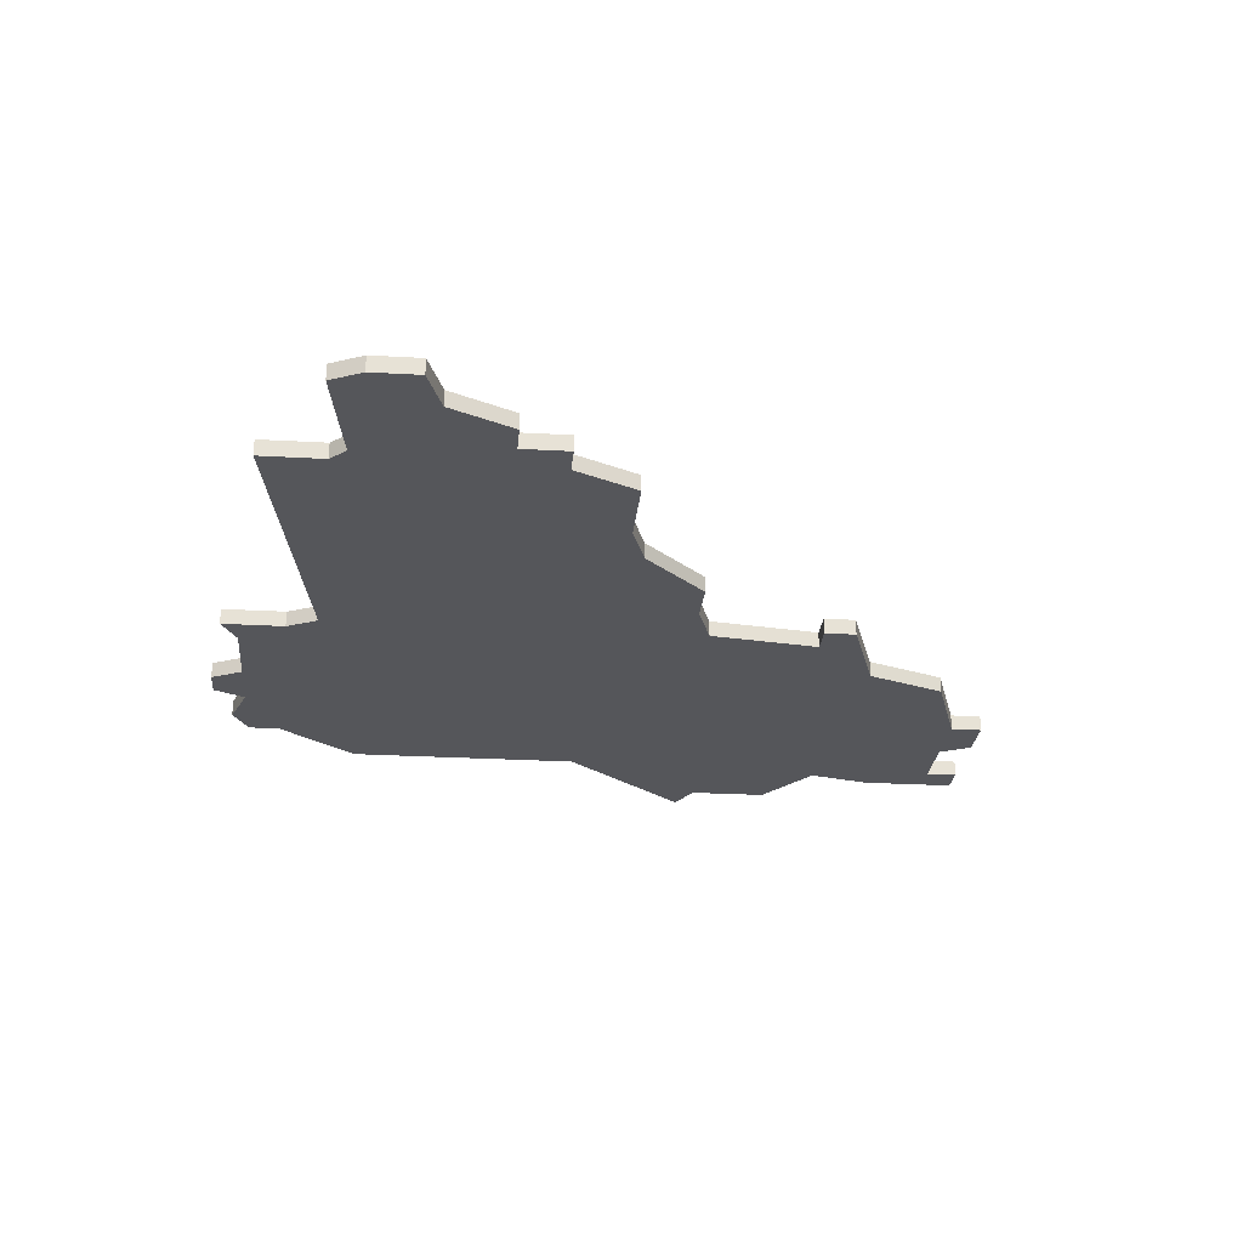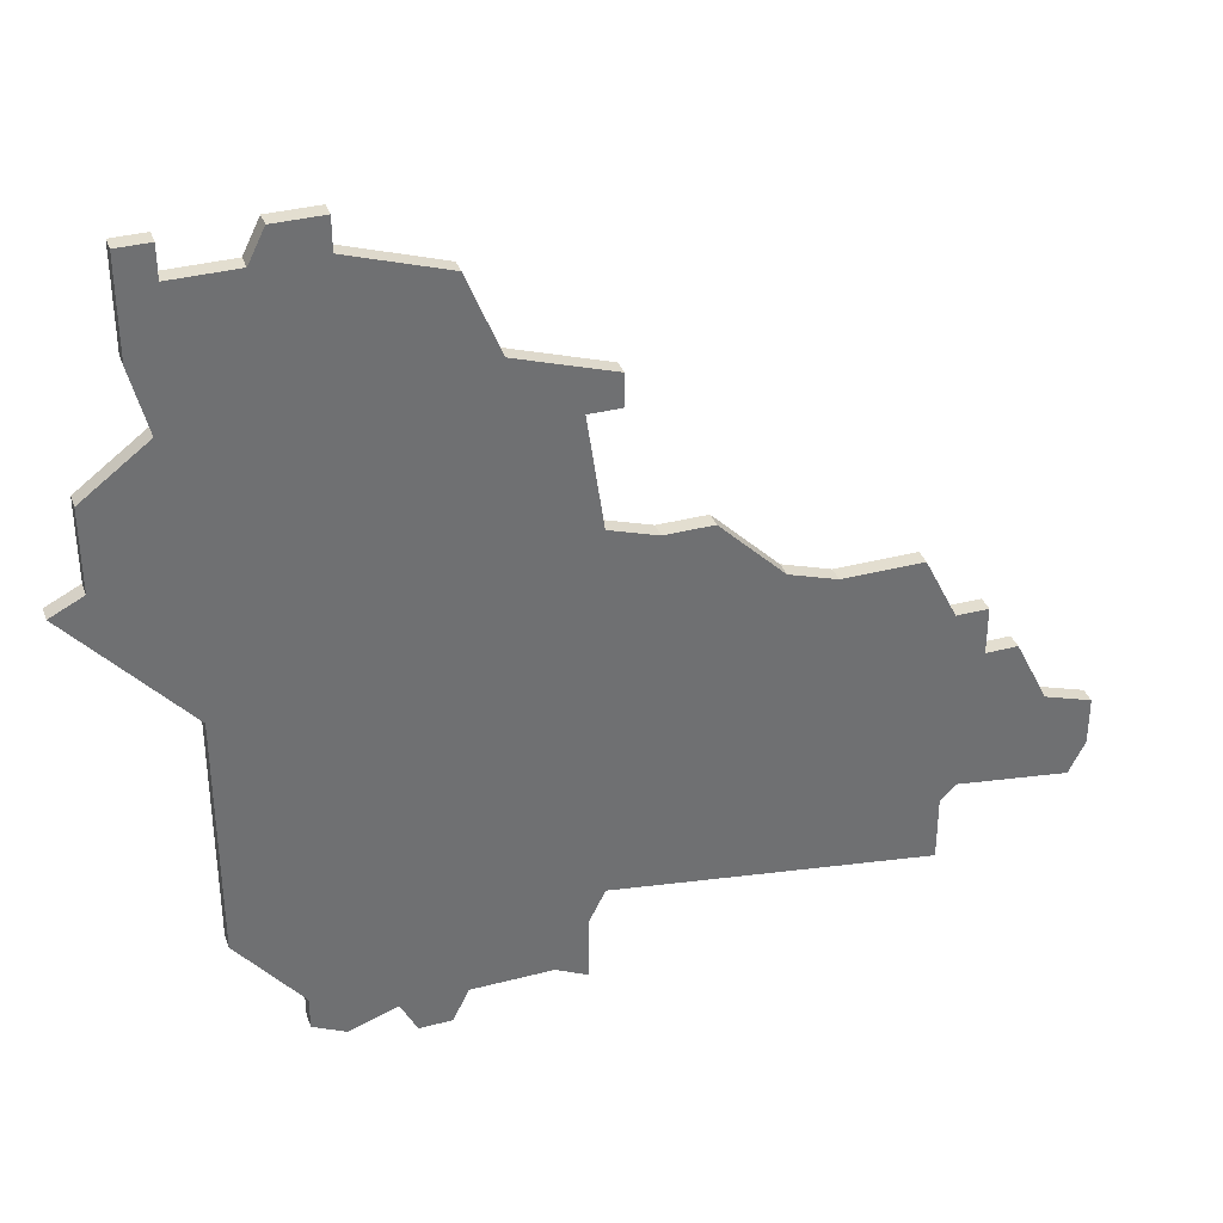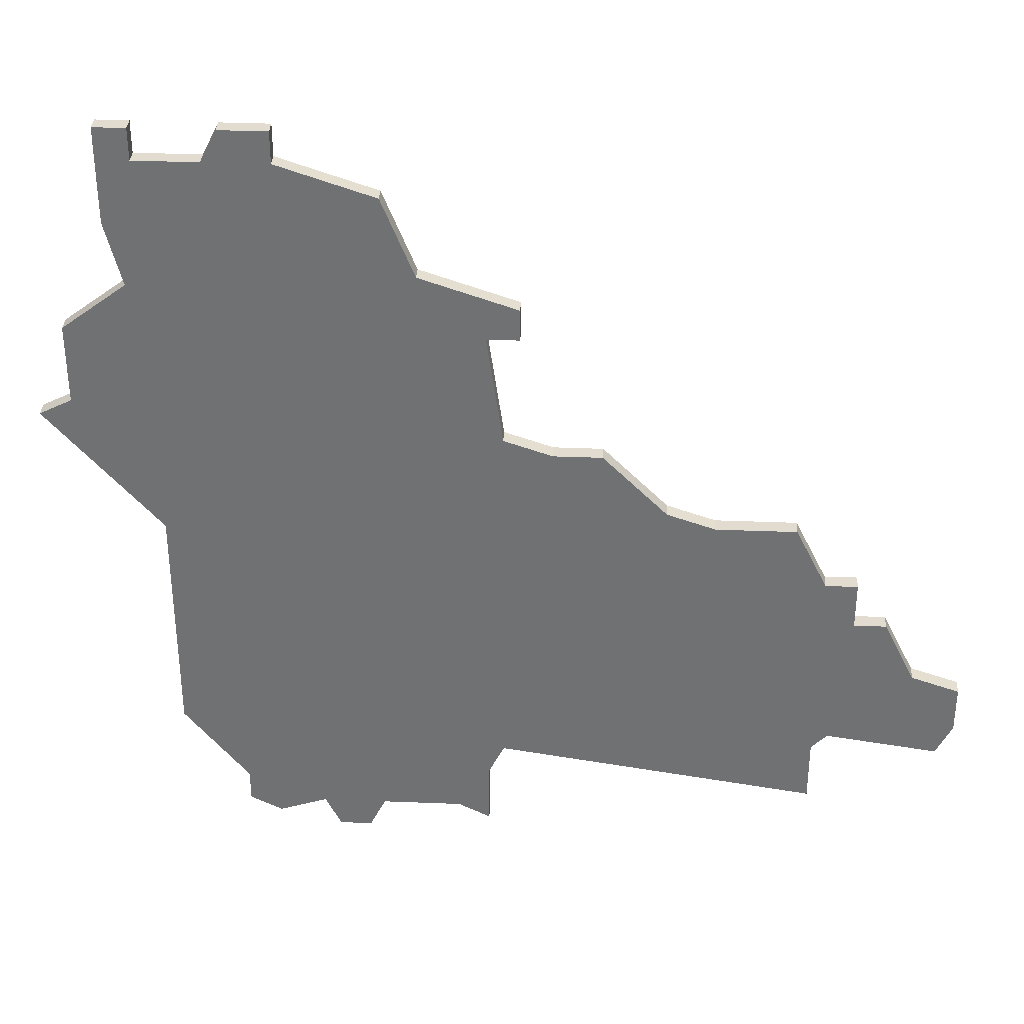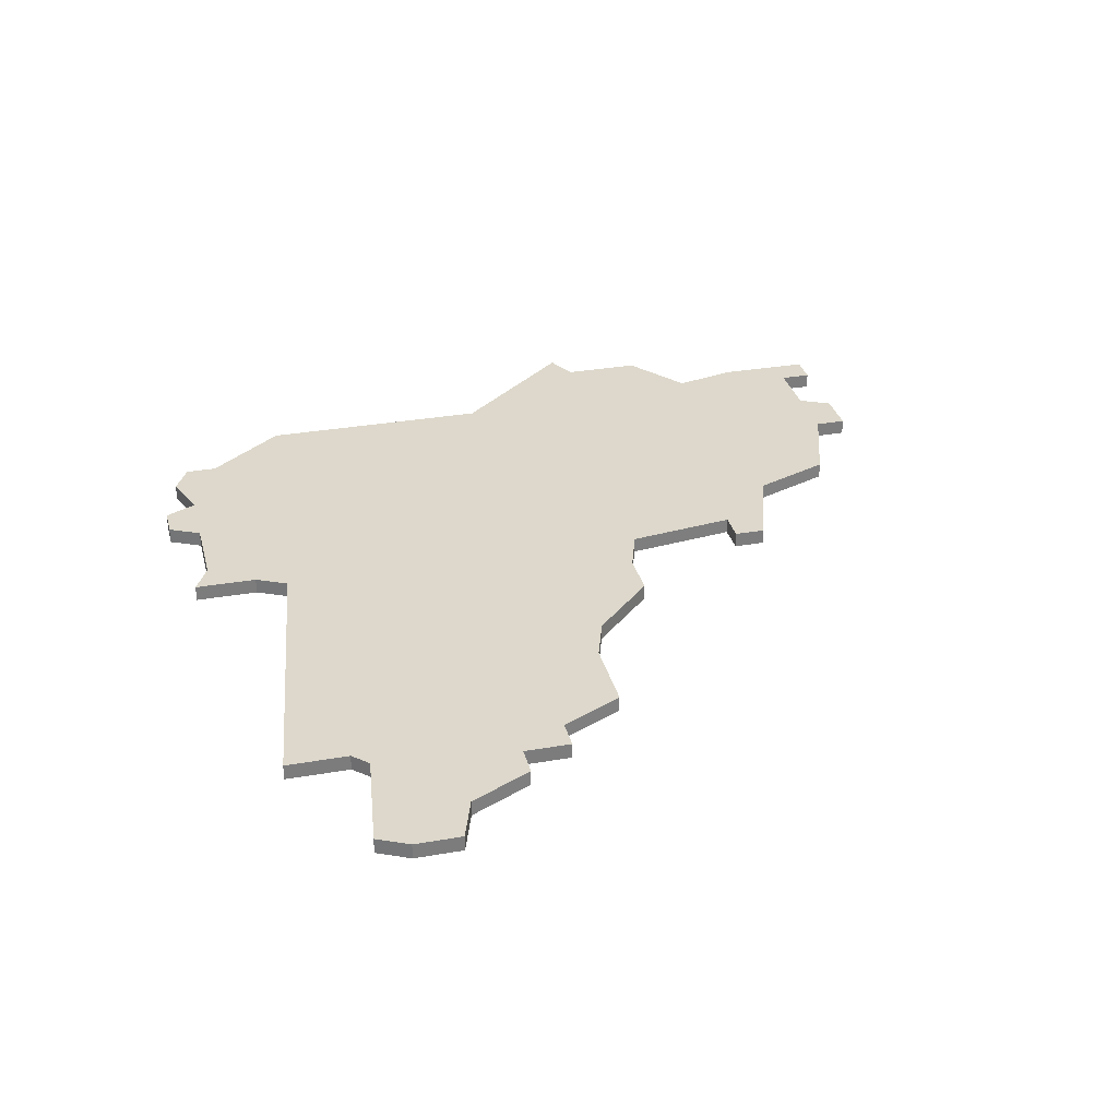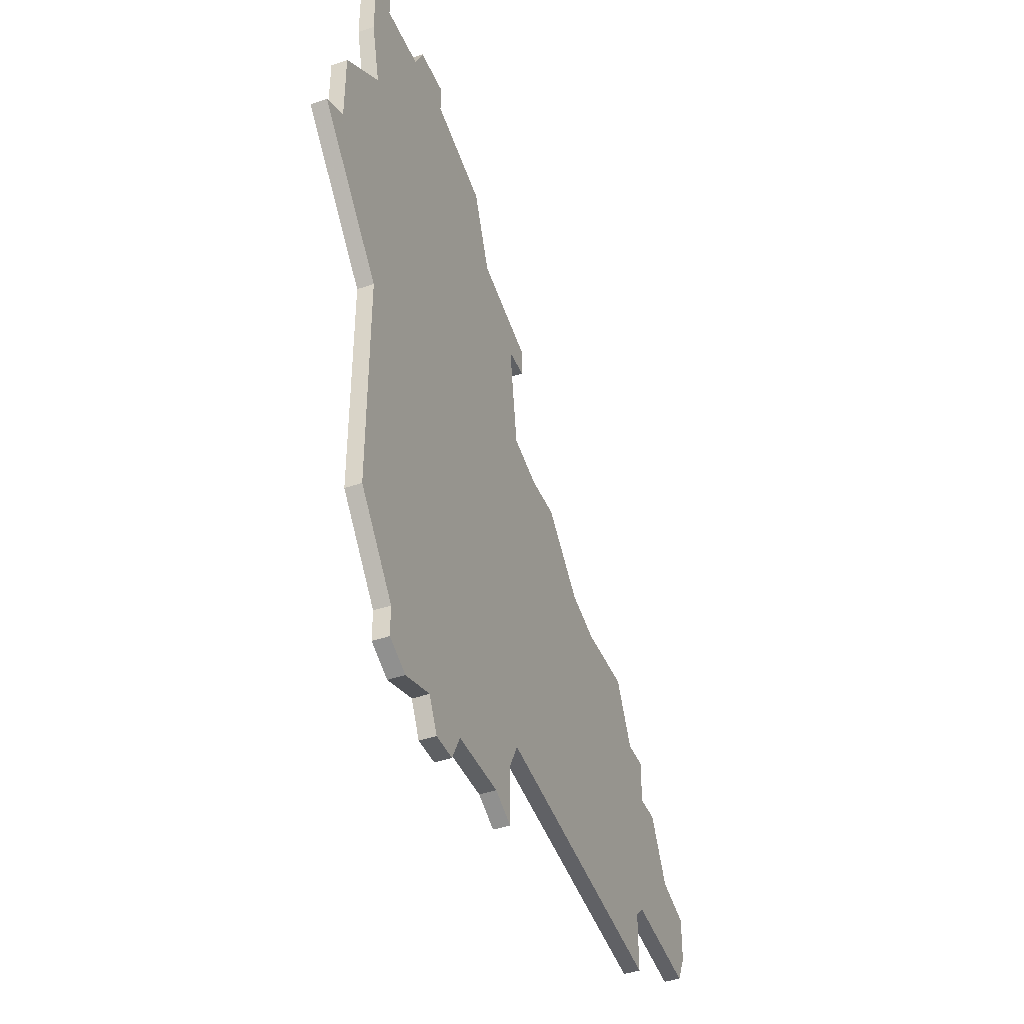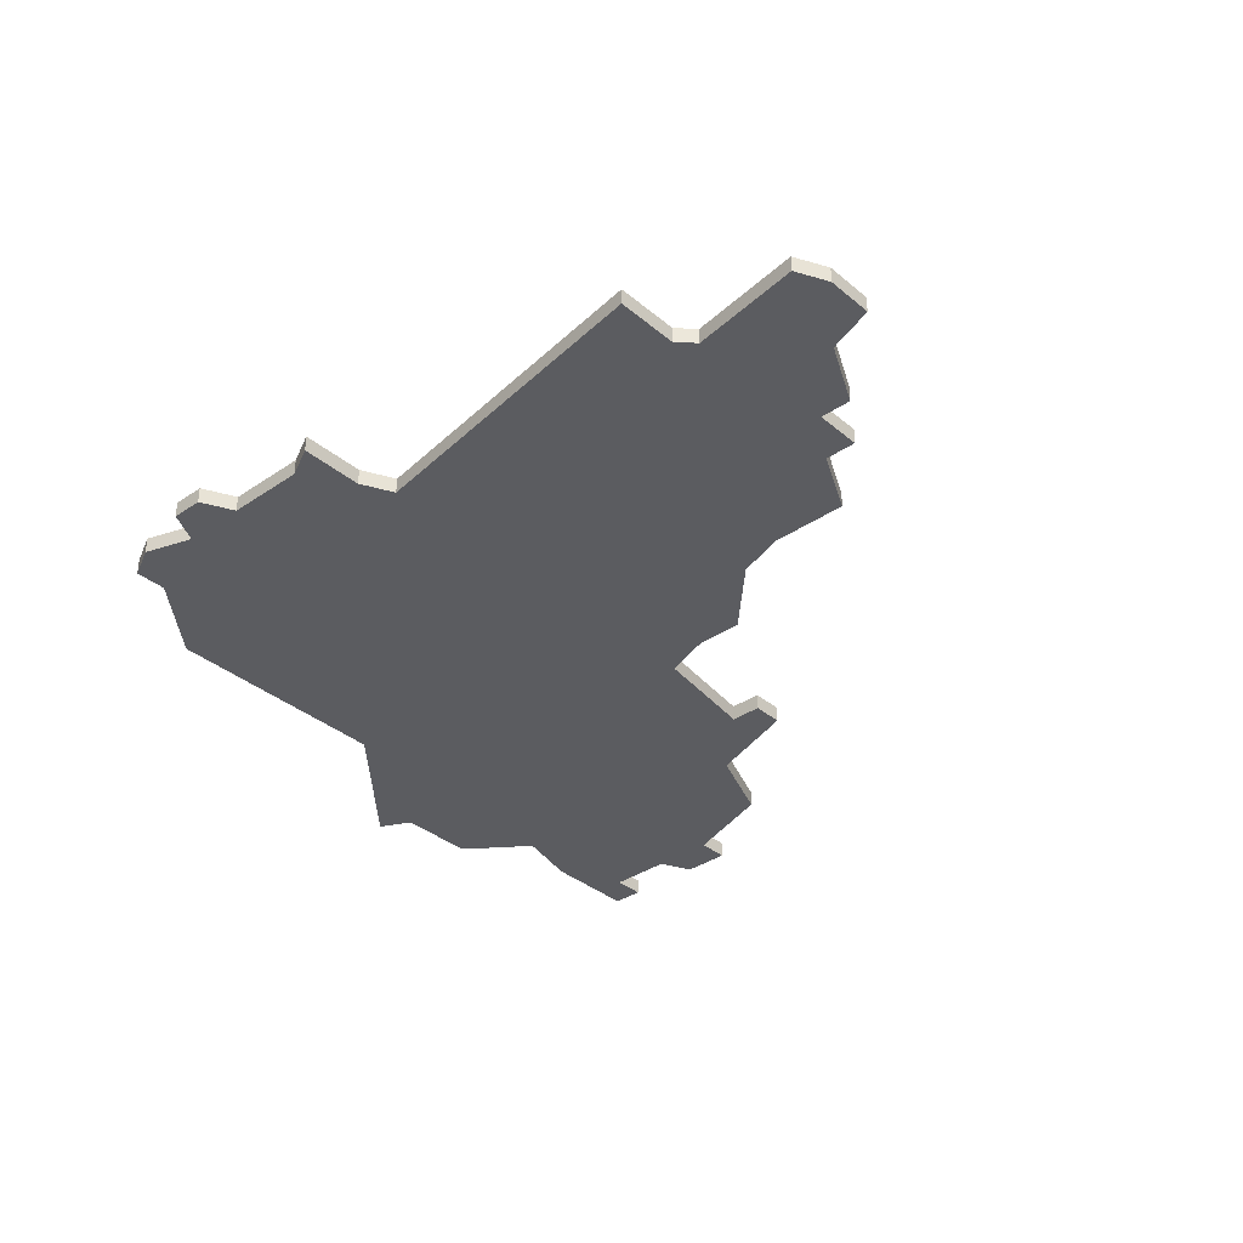
<metadata>
{"format":"obj","ext":"obj","renderer":"f3d","projection":"perspective","resolution":1024,"background":"white","views":[{"elev":-25.8,"azim":84.8,"up":"+Z"},{"elev":35.8,"azim":-18.9,"up":"+Y"},{"elev":34.5,"azim":3.1,"up":"+Y"},{"elev":31.4,"azim":76.1,"up":"+Z"},{"elev":-42.6,"azim":-68.0,"up":"+Y"},{"elev":-35.3,"azim":42.2,"up":"+Z"}]}
</metadata>
<code>
v 3600 -359 0
v 3600 -365 0
v 3601 -369 0
v 3597 -372 0
v 3597 -377 0
v 3595 -378 0
v 3602 -386 0
v 3602 -401 0
v 3606 -406 0
v 3606 -408 0
v 3608 -409 0
v 3611 -408 0
v 3612 -410 0
v 3614 -410 0
v 3615 -408 0
v 3620 -408 0
v 3622 -409 0
v 3622 -405 0
v 3623 -403 0
v 3643 -406 0
v 3643 -402 0
v 3644 -401 0
v 3651 -402 0
v 3652 -400 0
v 3652 -397 0
v 3649 -396 0
v 3647 -392 0
v 3645 -392 0
v 3645 -389 0
v 3643 -389 0
v 3641 -385 0
v 3636 -385 0
v 3633 -384 0
v 3629 -380 0
v 3626 -380 0
v 3623 -379 0
v 3622 -372 0
v 3624 -372 0
v 3624 -370 0
v 3618 -368 0
v 3616 -363 0
v 3610 -361 0
v 3610 -359 0
v 3607 -359 0
v 3606 -361 0
v 3602 -361 0
v 3602 -359 0
v 3600 -359 1
v 3600 -365 1
v 3601 -369 1
v 3597 -372 1
v 3597 -377 1
v 3595 -378 1
v 3602 -386 1
v 3602 -401 1
v 3606 -406 1
v 3606 -408 1
v 3608 -409 1
v 3611 -408 1
v 3612 -410 1
v 3614 -410 1
v 3615 -408 1
v 3620 -408 1
v 3622 -409 1
v 3622 -405 1
v 3623 -403 1
v 3643 -406 1
v 3643 -402 1
v 3644 -401 1
v 3651 -402 1
v 3652 -400 1
v 3652 -397 1
v 3649 -396 1
v 3647 -392 1
v 3645 -392 1
v 3645 -389 1
v 3643 -389 1
v 3641 -385 1
v 3636 -385 1
v 3633 -384 1
v 3629 -380 1
v 3626 -380 1
v 3623 -379 1
v 3622 -372 1
v 3624 -372 1
v 3624 -370 1
v 3618 -368 1
v 3616 -363 1
v 3610 -361 1
v 3610 -359 1
v 3607 -359 1
v 3606 -361 1
v 3602 -361 1
v 3602 -359 1
f 2 1 47
f 5 4 3
f 7 6 5
f 9 8 7
f 11 10 9
f 14 13 12
f 18 17 16
f 21 20 19
f 24 23 22
f 26 25 24
f 28 27 26
f 30 29 28
f 32 31 30
f 35 34 33
f 39 38 37
f 42 41 40
f 44 43 42
f 2 47 46
f 7 5 3
f 11 9 7
f 15 14 12
f 18 16 15
f 22 21 19
f 26 24 22
f 32 30 28
f 36 35 33
f 40 39 37
f 44 42 40
f 2 46 45
f 11 7 3
f 18 15 12
f 26 22 19
f 32 28 26
f 40 37 36
f 45 44 40
f 3 2 45
f 12 11 3
f 19 18 12
f 32 26 19
f 45 40 36
f 12 3 45
f 32 19 12
f 12 45 36
f 33 32 12
f 12 36 33
f 94 48 49
f 50 51 52
f 52 53 54
f 54 55 56
f 56 57 58
f 59 60 61
f 63 64 65
f 66 67 68
f 69 70 71
f 71 72 73
f 73 74 75
f 75 76 77
f 77 78 79
f 80 81 82
f 84 85 86
f 87 88 89
f 89 90 91
f 93 94 49
f 50 52 54
f 54 56 58
f 59 61 62
f 62 63 65
f 66 68 69
f 69 71 73
f 75 77 79
f 80 82 83
f 84 86 87
f 87 89 91
f 92 93 49
f 50 54 58
f 59 62 65
f 66 69 73
f 73 75 79
f 83 84 87
f 87 91 92
f 92 49 50
f 50 58 59
f 59 65 66
f 66 73 79
f 83 87 92
f 92 50 59
f 59 66 79
f 83 92 59
f 59 79 80
f 80 83 59
f 49 48 2
f 2 48 1
f 50 49 3
f 3 49 2
f 51 50 4
f 4 50 3
f 52 51 5
f 5 51 4
f 53 52 6
f 6 52 5
f 54 53 7
f 7 53 6
f 55 54 8
f 8 54 7
f 56 55 9
f 9 55 8
f 57 56 10
f 10 56 9
f 58 57 11
f 11 57 10
f 59 58 12
f 12 58 11
f 60 59 13
f 13 59 12
f 61 60 14
f 14 60 13
f 62 61 15
f 15 61 14
f 63 62 16
f 16 62 15
f 64 63 17
f 17 63 16
f 65 64 18
f 18 64 17
f 66 65 19
f 19 65 18
f 67 66 20
f 20 66 19
f 68 67 21
f 21 67 20
f 69 68 22
f 22 68 21
f 70 69 23
f 23 69 22
f 71 70 24
f 24 70 23
f 72 71 25
f 25 71 24
f 73 72 26
f 26 72 25
f 74 73 27
f 27 73 26
f 75 74 28
f 28 74 27
f 76 75 29
f 29 75 28
f 77 76 30
f 30 76 29
f 78 77 31
f 31 77 30
f 79 78 32
f 32 78 31
f 80 79 33
f 33 79 32
f 81 80 34
f 34 80 33
f 82 81 35
f 35 81 34
f 83 82 36
f 36 82 35
f 84 83 37
f 37 83 36
f 85 84 38
f 38 84 37
f 86 85 39
f 39 85 38
f 87 86 40
f 40 86 39
f 88 87 41
f 41 87 40
f 89 88 42
f 42 88 41
f 90 89 43
f 43 89 42
f 91 90 44
f 44 90 43
f 92 91 45
f 45 91 44
f 93 92 46
f 46 92 45
f 48 94 1
f 1 94 47
f 94 93 47
f 47 93 46

</code>
